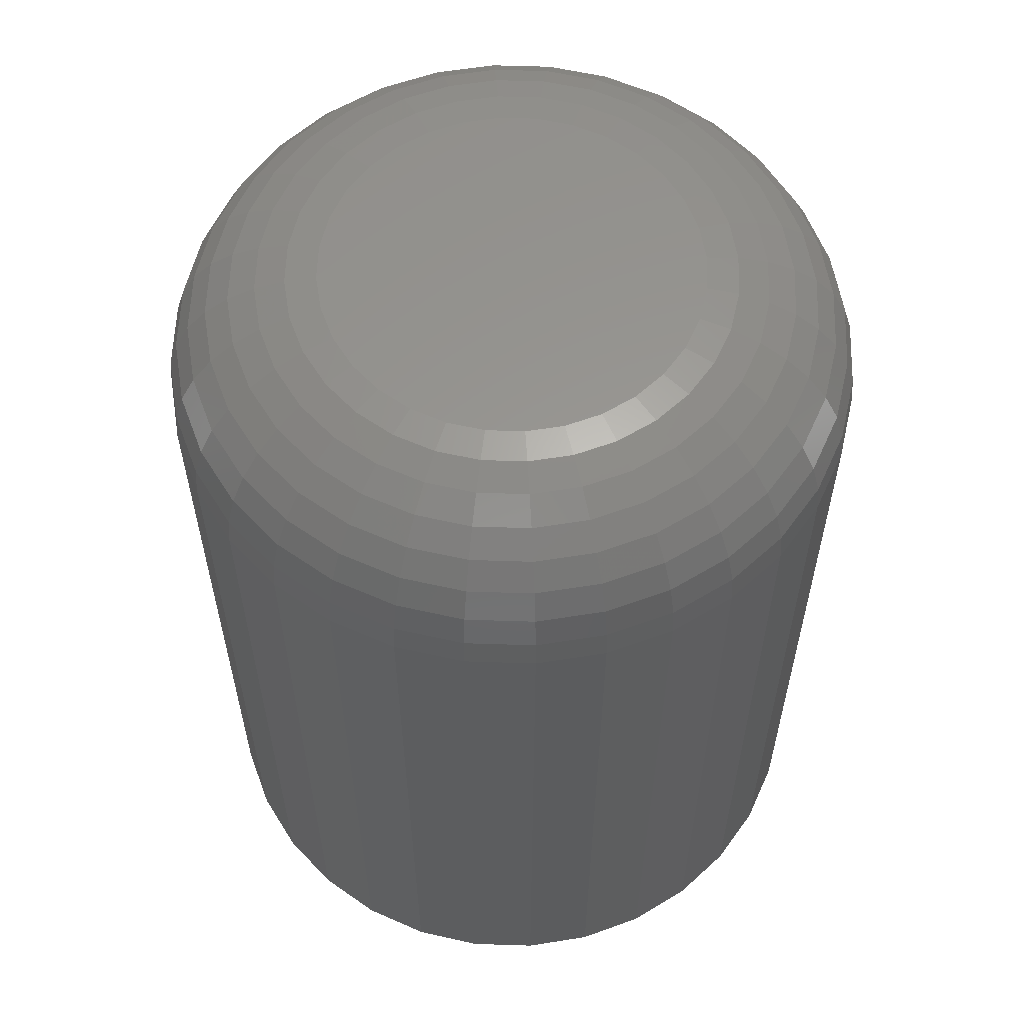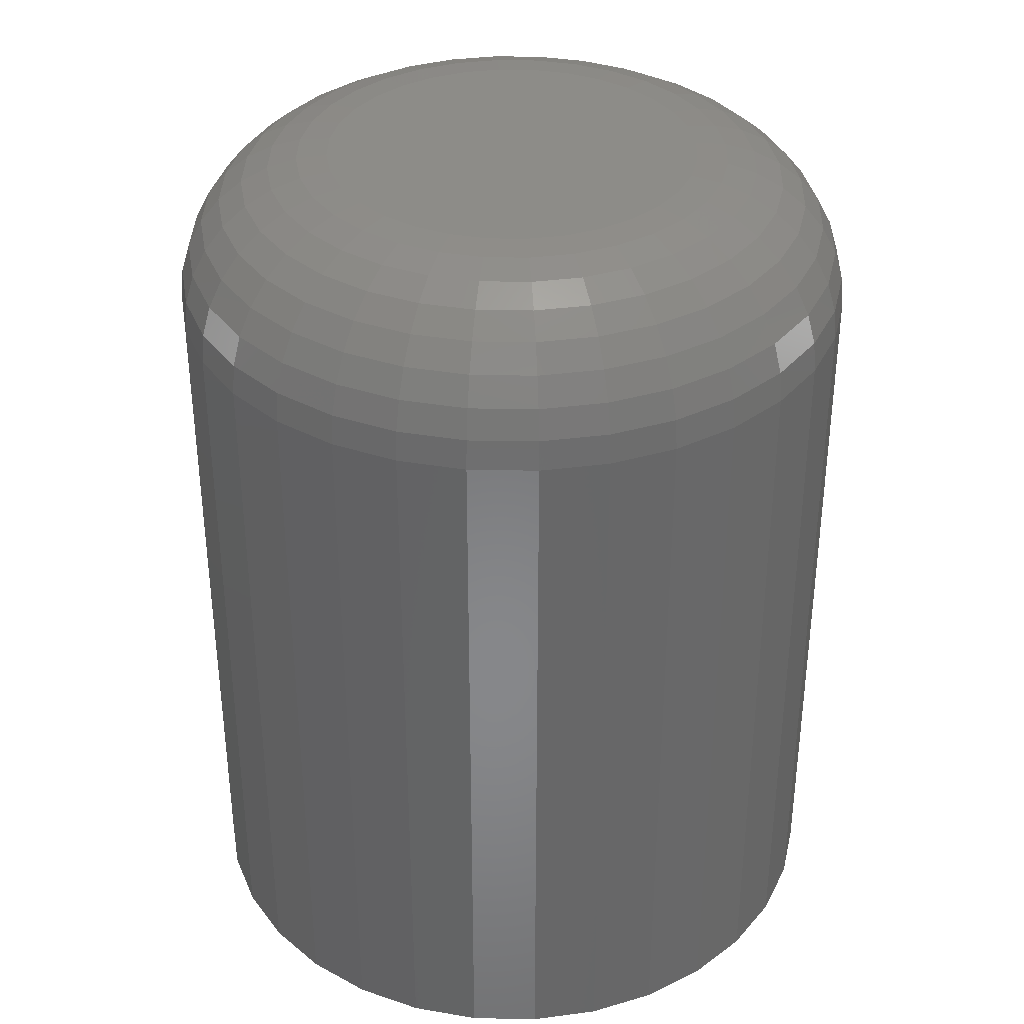
<metadata>
{"format":"stl","ext":"stl","renderer":"f3d","projection":"perspective","resolution":1024,"background":"white","views":[{"elev":58.9,"azim":153.8,"up":"+Y"},{"elev":35.8,"azim":-116.7,"up":"+Y"}]}
</metadata>
<code>
# stl→obj: 320 verts, 636 faces
v 0.002138 1.139e-17 0.1115
v 0.02389 1.26e-17 0.1094
v -0.01962 1.019e-17 0.1094
v -0.04054 9.025e-18 0.103
v 0.04481 1.376e-17 0.103
v -0.05982 7.955e-18 0.09272
v 0.06409 1.483e-17 0.09272
v 0.04481 1.376e-17 -0.103
v -0.04054 9.025e-18 -0.103
v 0.06409 1.483e-17 -0.09272
v -0.01962 1.019e-17 -0.1094
v 0.02389 1.26e-17 -0.1094
v 0.002138 1.139e-17 -0.1115
v -0.05982 7.955e-18 -0.09272
v -0.07671 7.017e-18 -0.07885
v 0.08099 1.577e-17 -0.07885
v -0.09058 6.247e-18 -0.06195
v 0.09486 1.654e-17 -0.06195
v -0.1009 5.675e-18 -0.04267
v 0.1052 1.711e-17 -0.04267
v -0.1072 5.323e-18 -0.02176
v 0.1115 1.747e-17 -0.02176
v -0.1094 5.204e-18 -4.746e-17
v 0.1137 1.758e-17 4.648e-17
v -0.1072 5.323e-18 0.02176
v 0.1115 1.747e-17 0.02176
v -0.1009 5.675e-18 0.04267
v 0.1052 1.711e-17 0.04267
v -0.09058 6.247e-18 0.06195
v 0.09486 1.654e-17 0.06195
v -0.07671 7.017e-18 0.07885
v 0.08099 1.577e-17 0.07885
v 0.2074 -0.09375 -7.541e-17
v 0.2074 -0.5391 -2.514e-17
v 0.2035 -0.09375 -0.04004
v 0.2035 -0.5391 -0.04004
v 0.1918 -0.09375 -0.07855
v 0.1918 -0.5391 -0.07855
v 0.1728 -0.09375 -0.114
v 0.1728 -0.5391 -0.114
v 0.1473 -0.09375 -0.1451
v 0.1473 -0.5391 -0.1451
v 0.1162 -0.09375 -0.1707
v 0.1162 -0.5391 -0.1707
v 0.08069 -0.09375 -0.1896
v 0.08069 -0.5391 -0.1896
v 0.04218 -0.09375 -0.2013
v 0.04218 -0.5391 -0.2013
v 0.002138 -0.09375 -0.2053
v 0.002138 -0.5391 -0.2053
v -0.03791 -0.09375 -0.2013
v -0.03791 -0.5391 -0.2013
v -0.07641 -0.09375 -0.1896
v -0.07641 -0.5391 -0.1896
v -0.1119 -0.09375 -0.1707
v -0.1119 -0.5391 -0.1707
v -0.143 -0.09375 -0.1451
v -0.143 -0.5391 -0.1451
v -0.1685 -0.09375 -0.114
v -0.1685 -0.5391 -0.114
v -0.1875 -0.09375 -0.07855
v -0.1875 -0.5391 -0.07855
v -0.1992 -0.09375 -0.04004
v -0.1992 -0.5391 -0.04004
v -0.2031 -0.09375 2.514e-17
v -0.2031 -0.5391 2.514e-17
v -0.1992 -0.09375 0.04004
v -0.1992 -0.5391 0.04004
v -0.1875 -0.09375 0.07855
v -0.1875 -0.5391 0.07855
v -0.1685 -0.09375 0.114
v -0.1685 -0.5391 0.114
v -0.143 -0.09375 0.1451
v -0.143 -0.5391 0.1451
v -0.1119 -0.09375 0.1707
v -0.1119 -0.5391 0.1707
v -0.07641 -0.09375 0.1896
v -0.07641 -0.5391 0.1896
v -0.03791 -0.09375 0.2013
v -0.03791 -0.5391 0.2013
v 0.002138 -0.09375 0.2053
v 0.002138 -0.5391 0.2053
v 0.04218 -0.09375 0.2013
v 0.04218 -0.5391 0.2013
v 0.08069 -0.09375 0.1896
v 0.08069 -0.5391 0.1896
v 0.1162 -0.09375 0.1707
v 0.1162 -0.5391 0.1707
v 0.1473 -0.09375 0.1451
v 0.1473 -0.5391 0.1451
v 0.1728 -0.09375 0.114
v 0.1728 -0.5391 0.114
v 0.1918 -0.09375 0.07855
v 0.1918 -0.5391 0.07855
v 0.2035 -0.09375 0.04004
v 0.2035 -0.5391 0.04004
v -0.2013 -0.07546 -5.551e-17
v -0.1974 -0.07546 0.03969
v -0.196 -0.05787 -5.551e-17
v -0.1922 -0.05787 0.03865
v -0.1873 -0.04167 -5.551e-17
v -0.1837 -0.04167 0.03696
v -0.1757 -0.02746 -6.939e-17
v -0.1722 -0.02746 0.03469
v -0.1615 -0.0158 -6.939e-17
v -0.1583 -0.0158 0.03192
v -0.1453 -0.007136 -5.551e-17
v -0.1424 -0.007136 0.02875
v -0.1277 -0.001801 -6.245e-17
v -0.1252 -0.001801 0.02532
v 0.2017 -0.07546 0.03969
v 0.2056 -0.07546 1.804e-16
v 0.1965 -0.05787 0.03865
v 0.2003 -0.05787 1.665e-16
v 0.188 -0.04167 0.03696
v 0.1916 -0.04167 1.388e-16
v 0.1765 -0.02746 0.03469
v 0.1799 -0.02746 1.388e-16
v 0.1626 -0.0158 0.03192
v 0.1657 -0.0158 1.11e-16
v 0.1467 -0.007136 0.02875
v 0.1495 -0.007136 9.714e-17
v 0.1294 -0.001801 0.02532
v 0.1319 -0.001801 7.633e-17
v 0.1901 -0.07546 0.07786
v 0.1852 -0.05787 0.07582
v 0.1772 -0.04167 0.0725
v 0.1664 -0.02746 0.06804
v 0.1533 -0.0158 0.06261
v 0.1383 -0.007136 0.0564
v 0.1221 -0.001801 0.04967
v 0.1713 -0.07546 0.113
v 0.1669 -0.05787 0.1101
v 0.1597 -0.04167 0.1053
v 0.15 -0.02746 0.09878
v 0.1382 -0.0158 0.09089
v 0.1247 -0.007136 0.08189
v 0.1101 -0.001801 0.07211
v 0.146 -0.07546 0.1439
v 0.1422 -0.05787 0.1401
v 0.1361 -0.04167 0.134
v 0.1279 -0.02746 0.1257
v 0.1178 -0.0158 0.1157
v 0.1064 -0.007136 0.1042
v 0.09392 -0.001801 0.09178
v 0.1152 -0.07546 0.1692
v 0.1122 -0.05787 0.1647
v 0.1074 -0.04167 0.1575
v 0.1009 -0.02746 0.1478
v 0.09303 -0.0158 0.136
v 0.08402 -0.007136 0.1226
v 0.07425 -0.001801 0.1079
v 0.08 -0.07546 0.188
v 0.07796 -0.05787 0.183
v 0.07464 -0.04167 0.175
v 0.07018 -0.02746 0.1643
v 0.06474 -0.0158 0.1511
v 0.05854 -0.007136 0.1362
v 0.05181 -0.001801 0.1199
v 0.04183 -0.07546 0.1996
v 0.04079 -0.05787 0.1943
v 0.0391 -0.04167 0.1858
v 0.03683 -0.02746 0.1744
v 0.03405 -0.0158 0.1605
v 0.03089 -0.007136 0.1446
v 0.02746 -0.001801 0.1273
v 0.002138 -0.07546 0.2035
v 0.002138 -0.05787 0.1981
v 0.002138 -0.04167 0.1895
v 0.002138 -0.02746 0.1778
v 0.002138 -0.0158 0.1636
v 0.002138 -0.007136 0.1474
v 0.002138 -0.001801 0.1298
v -0.03756 -0.07546 0.1996
v -0.03651 -0.05787 0.1943
v -0.03482 -0.04167 0.1858
v -0.03255 -0.02746 0.1744
v -0.02978 -0.0158 0.1605
v -0.02662 -0.007136 0.1446
v -0.02319 -0.001801 0.1273
v -0.07572 -0.07546 0.188
v -0.07368 -0.05787 0.183
v -0.07037 -0.04167 0.175
v -0.0659 -0.02746 0.1643
v -0.06047 -0.0158 0.1511
v -0.05427 -0.007136 0.1362
v -0.04754 -0.001801 0.1199
v -0.1109 -0.07546 0.1692
v -0.1079 -0.05787 0.1647
v -0.1031 -0.04167 0.1575
v -0.09664 -0.02746 0.1478
v -0.08875 -0.0158 0.136
v -0.07975 -0.007136 0.1226
v -0.06998 -0.001801 0.1079
v -0.1417 -0.07546 0.1439
v -0.138 -0.05787 0.1401
v -0.1318 -0.04167 0.134
v -0.1236 -0.02746 0.1257
v -0.1135 -0.0158 0.1157
v -0.1021 -0.007136 0.1042
v -0.08965 -0.001801 0.09178
v -0.167 -0.07546 0.113
v -0.1626 -0.05787 0.1101
v -0.1554 -0.04167 0.1053
v -0.1457 -0.02746 0.09878
v -0.1339 -0.0158 0.09089
v -0.1204 -0.007136 0.08189
v -0.1058 -0.001801 0.07211
v -0.1858 -0.07546 0.07786
v -0.1809 -0.05787 0.07582
v -0.1729 -0.04167 0.0725
v -0.1621 -0.02746 0.06804
v -0.149 -0.0158 0.06261
v -0.134 -0.007136 0.0564
v -0.1178 -0.001801 0.04967
v 0.2017 -0.07546 -0.03969
v 0.1965 -0.05787 -0.03865
v 0.188 -0.04167 -0.03696
v 0.1765 -0.02746 -0.03469
v 0.1626 -0.0158 -0.03192
v 0.1467 -0.007136 -0.02875
v 0.1294 -0.001801 -0.02532
v -0.1974 -0.07546 -0.03969
v -0.1922 -0.05787 -0.03865
v -0.1837 -0.04167 -0.03696
v -0.1722 -0.02746 -0.03469
v -0.1583 -0.0158 -0.03192
v -0.1424 -0.007136 -0.02875
v -0.1252 -0.001801 -0.02532
v -0.1858 -0.07546 -0.07786
v -0.1809 -0.05787 -0.07582
v -0.1729 -0.04167 -0.0725
v -0.1621 -0.02746 -0.06804
v -0.149 -0.0158 -0.06261
v -0.134 -0.007136 -0.0564
v -0.1178 -0.001801 -0.04967
v -0.167 -0.07546 -0.113
v -0.1626 -0.05787 -0.1101
v -0.1554 -0.04167 -0.1053
v -0.1457 -0.02746 -0.09878
v -0.1339 -0.0158 -0.09089
v -0.1204 -0.007136 -0.08189
v -0.1058 -0.001801 -0.07211
v -0.1417 -0.07546 -0.1439
v -0.138 -0.05787 -0.1401
v -0.1318 -0.04167 -0.134
v -0.1236 -0.02746 -0.1257
v -0.1135 -0.0158 -0.1157
v -0.1021 -0.007136 -0.1042
v -0.08965 -0.001801 -0.09178
v -0.1109 -0.07546 -0.1692
v -0.1079 -0.05787 -0.1647
v -0.1031 -0.04167 -0.1575
v -0.09664 -0.02746 -0.1478
v -0.08875 -0.0158 -0.136
v -0.07975 -0.007136 -0.1226
v -0.06998 -0.001801 -0.1079
v -0.07572 -0.07546 -0.188
v -0.07368 -0.05787 -0.183
v -0.07037 -0.04167 -0.175
v -0.0659 -0.02746 -0.1643
v -0.06047 -0.0158 -0.1511
v -0.05427 -0.007136 -0.1362
v -0.04754 -0.001801 -0.1199
v -0.03756 -0.07546 -0.1996
v -0.03651 -0.05787 -0.1943
v -0.03482 -0.04167 -0.1858
v -0.03255 -0.02746 -0.1744
v -0.02978 -0.0158 -0.1605
v -0.02662 -0.007136 -0.1446
v -0.02319 -0.001801 -0.1273
v 0.002138 -0.07546 -0.2035
v 0.002138 -0.05787 -0.1981
v 0.002138 -0.04167 -0.1895
v 0.002138 -0.02746 -0.1778
v 0.002138 -0.0158 -0.1636
v 0.002138 -0.007136 -0.1474
v 0.002138 -0.001801 -0.1298
v 0.04183 -0.07546 -0.1996
v 0.04079 -0.05787 -0.1943
v 0.0391 -0.04167 -0.1858
v 0.03683 -0.02746 -0.1744
v 0.03405 -0.0158 -0.1605
v 0.03089 -0.007136 -0.1446
v 0.02746 -0.001801 -0.1273
v 0.08 -0.07546 -0.188
v 0.07796 -0.05787 -0.183
v 0.07464 -0.04167 -0.175
v 0.07018 -0.02746 -0.1643
v 0.06474 -0.0158 -0.1511
v 0.05854 -0.007136 -0.1362
v 0.05181 -0.001801 -0.1199
v 0.1152 -0.07546 -0.1692
v 0.1122 -0.05787 -0.1647
v 0.1074 -0.04167 -0.1575
v 0.1009 -0.02746 -0.1478
v 0.09303 -0.0158 -0.136
v 0.08402 -0.007136 -0.1226
v 0.07425 -0.001801 -0.1079
v 0.146 -0.07546 -0.1439
v 0.1422 -0.05787 -0.1401
v 0.1361 -0.04167 -0.134
v 0.1279 -0.02746 -0.1257
v 0.1178 -0.0158 -0.1157
v 0.1064 -0.007136 -0.1042
v 0.09392 -0.001801 -0.09178
v 0.1713 -0.07546 -0.113
v 0.1669 -0.05787 -0.1101
v 0.1597 -0.04167 -0.1053
v 0.15 -0.02746 -0.09878
v 0.1382 -0.0158 -0.09089
v 0.1247 -0.007136 -0.08189
v 0.1101 -0.001801 -0.07211
v 0.1901 -0.07546 -0.07786
v 0.1852 -0.05787 -0.07582
v 0.1772 -0.04167 -0.0725
v 0.1664 -0.02746 -0.06804
v 0.1533 -0.0158 -0.06261
v 0.1383 -0.007136 -0.0564
v 0.1221 -0.001801 -0.04967
f 1 2 3
f 4 3 2
f 5 4 2
f 6 4 5
f 7 6 5
f 8 9 10
f 11 9 8
f 12 11 8
f 13 11 12
f 9 14 10
f 10 14 15
f 10 15 16
f 16 15 17
f 16 17 18
f 18 17 19
f 18 19 20
f 20 19 21
f 20 21 22
f 22 21 23
f 22 23 24
f 24 23 25
f 24 25 26
f 26 25 27
f 26 27 28
f 28 27 29
f 28 29 30
f 30 29 31
f 30 31 32
f 32 31 6
f 32 6 7
f 33 34 35
f 35 34 36
f 35 36 37
f 37 36 38
f 37 38 39
f 39 38 40
f 39 40 41
f 41 40 42
f 41 42 43
f 43 42 44
f 43 44 45
f 45 44 46
f 45 46 47
f 47 46 48
f 47 48 49
f 49 48 50
f 49 50 51
f 51 50 52
f 51 52 53
f 53 52 54
f 53 54 55
f 55 54 56
f 55 56 57
f 57 56 58
f 57 58 59
f 59 58 60
f 59 60 61
f 61 60 62
f 61 62 63
f 63 62 64
f 63 64 65
f 65 64 66
f 65 66 67
f 67 66 68
f 67 68 69
f 69 68 70
f 69 70 71
f 71 70 72
f 71 72 73
f 73 72 74
f 73 74 75
f 75 74 76
f 75 76 77
f 77 76 78
f 77 78 79
f 79 78 80
f 79 80 81
f 81 80 82
f 81 82 83
f 83 82 84
f 83 84 85
f 85 84 86
f 85 86 87
f 87 86 88
f 87 88 89
f 89 88 90
f 89 90 91
f 91 90 92
f 91 92 93
f 93 92 94
f 93 94 95
f 95 94 96
f 95 96 33
f 33 96 34
f 65 67 97
f 97 67 98
f 97 98 99
f 99 98 100
f 99 100 101
f 101 100 102
f 101 102 103
f 103 102 104
f 103 104 105
f 105 104 106
f 105 106 107
f 107 106 108
f 107 108 109
f 109 108 110
f 109 110 23
f 23 110 25
f 95 33 111
f 111 33 112
f 111 112 113
f 113 112 114
f 113 114 115
f 115 114 116
f 115 116 117
f 117 116 118
f 117 118 119
f 119 118 120
f 119 120 121
f 121 120 122
f 121 122 123
f 123 122 124
f 123 124 26
f 26 124 24
f 93 95 125
f 125 95 111
f 125 111 126
f 126 111 113
f 126 113 127
f 127 113 115
f 127 115 128
f 128 115 117
f 128 117 129
f 129 117 119
f 129 119 130
f 130 119 121
f 130 121 131
f 131 121 123
f 131 123 28
f 28 123 26
f 91 93 132
f 132 93 125
f 132 125 133
f 133 125 126
f 133 126 134
f 134 126 127
f 134 127 135
f 135 127 128
f 135 128 136
f 136 128 129
f 136 129 137
f 137 129 130
f 137 130 138
f 138 130 131
f 138 131 30
f 30 131 28
f 89 91 139
f 139 91 132
f 139 132 140
f 140 132 133
f 140 133 141
f 141 133 134
f 141 134 142
f 142 134 135
f 142 135 143
f 143 135 136
f 143 136 144
f 144 136 137
f 144 137 145
f 145 137 138
f 145 138 32
f 32 138 30
f 87 89 146
f 146 89 139
f 146 139 147
f 147 139 140
f 147 140 148
f 148 140 141
f 148 141 149
f 149 141 142
f 149 142 150
f 150 142 143
f 150 143 151
f 151 143 144
f 151 144 152
f 152 144 145
f 152 145 7
f 7 145 32
f 85 87 153
f 153 87 146
f 153 146 154
f 154 146 147
f 154 147 155
f 155 147 148
f 155 148 156
f 156 148 149
f 156 149 157
f 157 149 150
f 157 150 158
f 158 150 151
f 158 151 159
f 159 151 152
f 159 152 5
f 5 152 7
f 83 85 160
f 160 85 153
f 160 153 161
f 161 153 154
f 161 154 162
f 162 154 155
f 162 155 163
f 163 155 156
f 163 156 164
f 164 156 157
f 164 157 165
f 165 157 158
f 165 158 166
f 166 158 159
f 166 159 2
f 2 159 5
f 81 83 167
f 167 83 160
f 167 160 168
f 168 160 161
f 168 161 169
f 169 161 162
f 169 162 170
f 170 162 163
f 170 163 171
f 171 163 164
f 171 164 172
f 172 164 165
f 172 165 173
f 173 165 166
f 173 166 1
f 1 166 2
f 79 81 174
f 174 81 167
f 174 167 175
f 175 167 168
f 175 168 176
f 176 168 169
f 176 169 177
f 177 169 170
f 177 170 178
f 178 170 171
f 178 171 179
f 179 171 172
f 179 172 180
f 180 172 173
f 180 173 3
f 3 173 1
f 77 79 181
f 181 79 174
f 181 174 182
f 182 174 175
f 182 175 183
f 183 175 176
f 183 176 184
f 184 176 177
f 184 177 185
f 185 177 178
f 185 178 186
f 186 178 179
f 186 179 187
f 187 179 180
f 187 180 4
f 4 180 3
f 75 77 188
f 188 77 181
f 188 181 189
f 189 181 182
f 189 182 190
f 190 182 183
f 190 183 191
f 191 183 184
f 191 184 192
f 192 184 185
f 192 185 193
f 193 185 186
f 193 186 194
f 194 186 187
f 194 187 6
f 6 187 4
f 73 75 195
f 195 75 188
f 195 188 196
f 196 188 189
f 196 189 197
f 197 189 190
f 197 190 198
f 198 190 191
f 198 191 199
f 199 191 192
f 199 192 200
f 200 192 193
f 200 193 201
f 201 193 194
f 201 194 31
f 31 194 6
f 71 73 202
f 202 73 195
f 202 195 203
f 203 195 196
f 203 196 204
f 204 196 197
f 204 197 205
f 205 197 198
f 205 198 206
f 206 198 199
f 206 199 207
f 207 199 200
f 207 200 208
f 208 200 201
f 208 201 29
f 29 201 31
f 69 71 209
f 209 71 202
f 209 202 210
f 210 202 203
f 210 203 211
f 211 203 204
f 211 204 212
f 212 204 205
f 212 205 213
f 213 205 206
f 213 206 214
f 214 206 207
f 214 207 215
f 215 207 208
f 215 208 27
f 27 208 29
f 67 69 98
f 98 69 209
f 98 209 100
f 100 209 210
f 100 210 102
f 102 210 211
f 102 211 104
f 104 211 212
f 104 212 106
f 106 212 213
f 106 213 108
f 108 213 214
f 108 214 110
f 110 214 215
f 110 215 25
f 25 215 27
f 33 35 112
f 112 35 216
f 112 216 114
f 114 216 217
f 114 217 116
f 116 217 218
f 116 218 118
f 118 218 219
f 118 219 120
f 120 219 220
f 120 220 122
f 122 220 221
f 122 221 124
f 124 221 222
f 124 222 24
f 24 222 22
f 63 65 223
f 223 65 97
f 223 97 224
f 224 97 99
f 224 99 225
f 225 99 101
f 225 101 226
f 226 101 103
f 226 103 227
f 227 103 105
f 227 105 228
f 228 105 107
f 228 107 229
f 229 107 109
f 229 109 21
f 21 109 23
f 61 63 230
f 230 63 223
f 230 223 231
f 231 223 224
f 231 224 232
f 232 224 225
f 232 225 233
f 233 225 226
f 233 226 234
f 234 226 227
f 234 227 235
f 235 227 228
f 235 228 236
f 236 228 229
f 236 229 19
f 19 229 21
f 59 61 237
f 237 61 230
f 237 230 238
f 238 230 231
f 238 231 239
f 239 231 232
f 239 232 240
f 240 232 233
f 240 233 241
f 241 233 234
f 241 234 242
f 242 234 235
f 242 235 243
f 243 235 236
f 243 236 17
f 17 236 19
f 57 59 244
f 244 59 237
f 244 237 245
f 245 237 238
f 245 238 246
f 246 238 239
f 246 239 247
f 247 239 240
f 247 240 248
f 248 240 241
f 248 241 249
f 249 241 242
f 249 242 250
f 250 242 243
f 250 243 15
f 15 243 17
f 55 57 251
f 251 57 244
f 251 244 252
f 252 244 245
f 252 245 253
f 253 245 246
f 253 246 254
f 254 246 247
f 254 247 255
f 255 247 248
f 255 248 256
f 256 248 249
f 256 249 257
f 257 249 250
f 257 250 14
f 14 250 15
f 53 55 258
f 258 55 251
f 258 251 259
f 259 251 252
f 259 252 260
f 260 252 253
f 260 253 261
f 261 253 254
f 261 254 262
f 262 254 255
f 262 255 263
f 263 255 256
f 263 256 264
f 264 256 257
f 264 257 9
f 9 257 14
f 51 53 265
f 265 53 258
f 265 258 266
f 266 258 259
f 266 259 267
f 267 259 260
f 267 260 268
f 268 260 261
f 268 261 269
f 269 261 262
f 269 262 270
f 270 262 263
f 270 263 271
f 271 263 264
f 271 264 11
f 11 264 9
f 49 51 272
f 272 51 265
f 272 265 273
f 273 265 266
f 273 266 274
f 274 266 267
f 274 267 275
f 275 267 268
f 275 268 276
f 276 268 269
f 276 269 277
f 277 269 270
f 277 270 278
f 278 270 271
f 278 271 13
f 13 271 11
f 47 49 279
f 279 49 272
f 279 272 280
f 280 272 273
f 280 273 281
f 281 273 274
f 281 274 282
f 282 274 275
f 282 275 283
f 283 275 276
f 283 276 284
f 284 276 277
f 284 277 285
f 285 277 278
f 285 278 12
f 12 278 13
f 45 47 286
f 286 47 279
f 286 279 287
f 287 279 280
f 287 280 288
f 288 280 281
f 288 281 289
f 289 281 282
f 289 282 290
f 290 282 283
f 290 283 291
f 291 283 284
f 291 284 292
f 292 284 285
f 292 285 8
f 8 285 12
f 43 45 293
f 293 45 286
f 293 286 294
f 294 286 287
f 294 287 295
f 295 287 288
f 295 288 296
f 296 288 289
f 296 289 297
f 297 289 290
f 297 290 298
f 298 290 291
f 298 291 299
f 299 291 292
f 299 292 10
f 10 292 8
f 41 43 300
f 300 43 293
f 300 293 301
f 301 293 294
f 301 294 302
f 302 294 295
f 302 295 303
f 303 295 296
f 303 296 304
f 304 296 297
f 304 297 305
f 305 297 298
f 305 298 306
f 306 298 299
f 306 299 16
f 16 299 10
f 39 41 307
f 307 41 300
f 307 300 308
f 308 300 301
f 308 301 309
f 309 301 302
f 309 302 310
f 310 302 303
f 310 303 311
f 311 303 304
f 311 304 312
f 312 304 305
f 312 305 313
f 313 305 306
f 313 306 18
f 18 306 16
f 37 39 314
f 314 39 307
f 314 307 315
f 315 307 308
f 315 308 316
f 316 308 309
f 316 309 317
f 317 309 310
f 317 310 318
f 318 310 311
f 318 311 319
f 319 311 312
f 319 312 320
f 320 312 313
f 320 313 20
f 20 313 18
f 35 37 216
f 216 37 314
f 216 314 217
f 217 314 315
f 217 315 218
f 218 315 316
f 218 316 219
f 219 316 317
f 219 317 220
f 220 317 318
f 220 318 221
f 221 318 319
f 221 319 222
f 222 319 320
f 222 320 22
f 22 320 20
f 80 84 82
f 84 80 78
f 84 78 86
f 46 52 48
f 48 52 50
f 86 78 88
f 88 78 76
f 88 76 90
f 90 76 74
f 90 74 92
f 92 74 72
f 92 72 94
f 94 72 70
f 94 70 96
f 96 70 68
f 96 68 34
f 34 68 66
f 34 66 36
f 36 66 64
f 36 64 38
f 38 64 62
f 38 62 40
f 40 62 60
f 40 60 42
f 42 60 58
f 42 58 44
f 44 58 56
f 44 56 46
f 46 56 54
f 46 54 52

</code>
